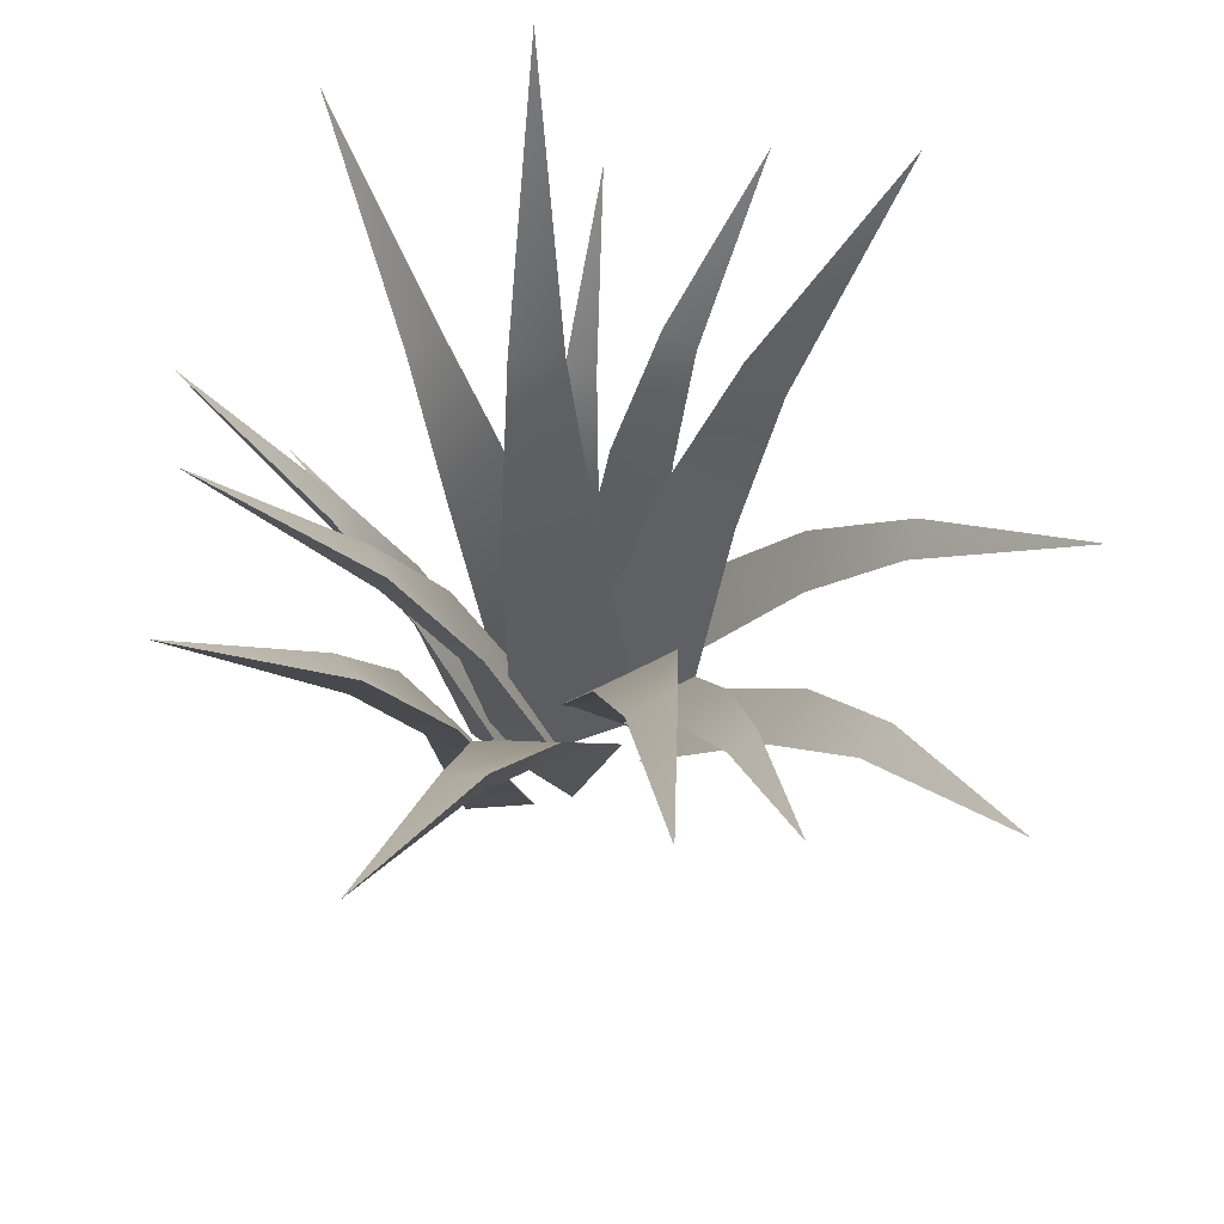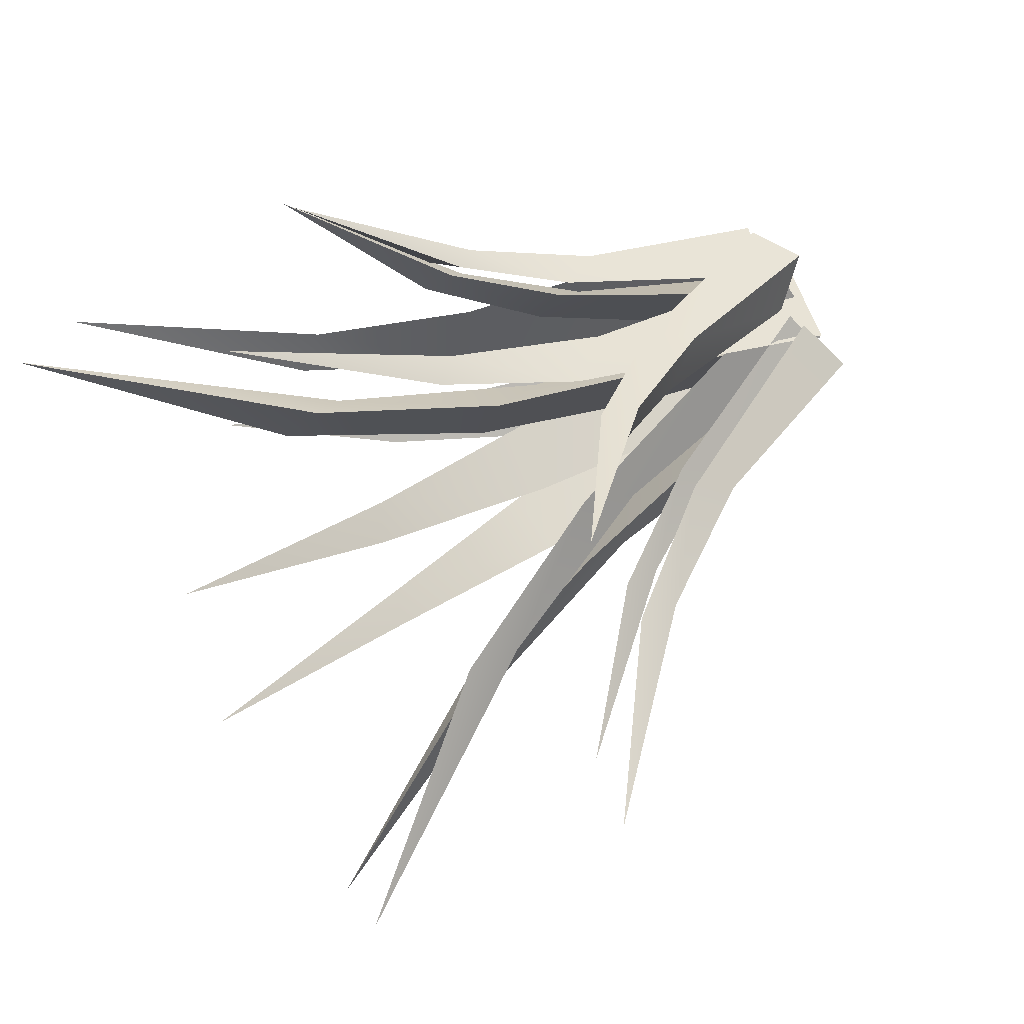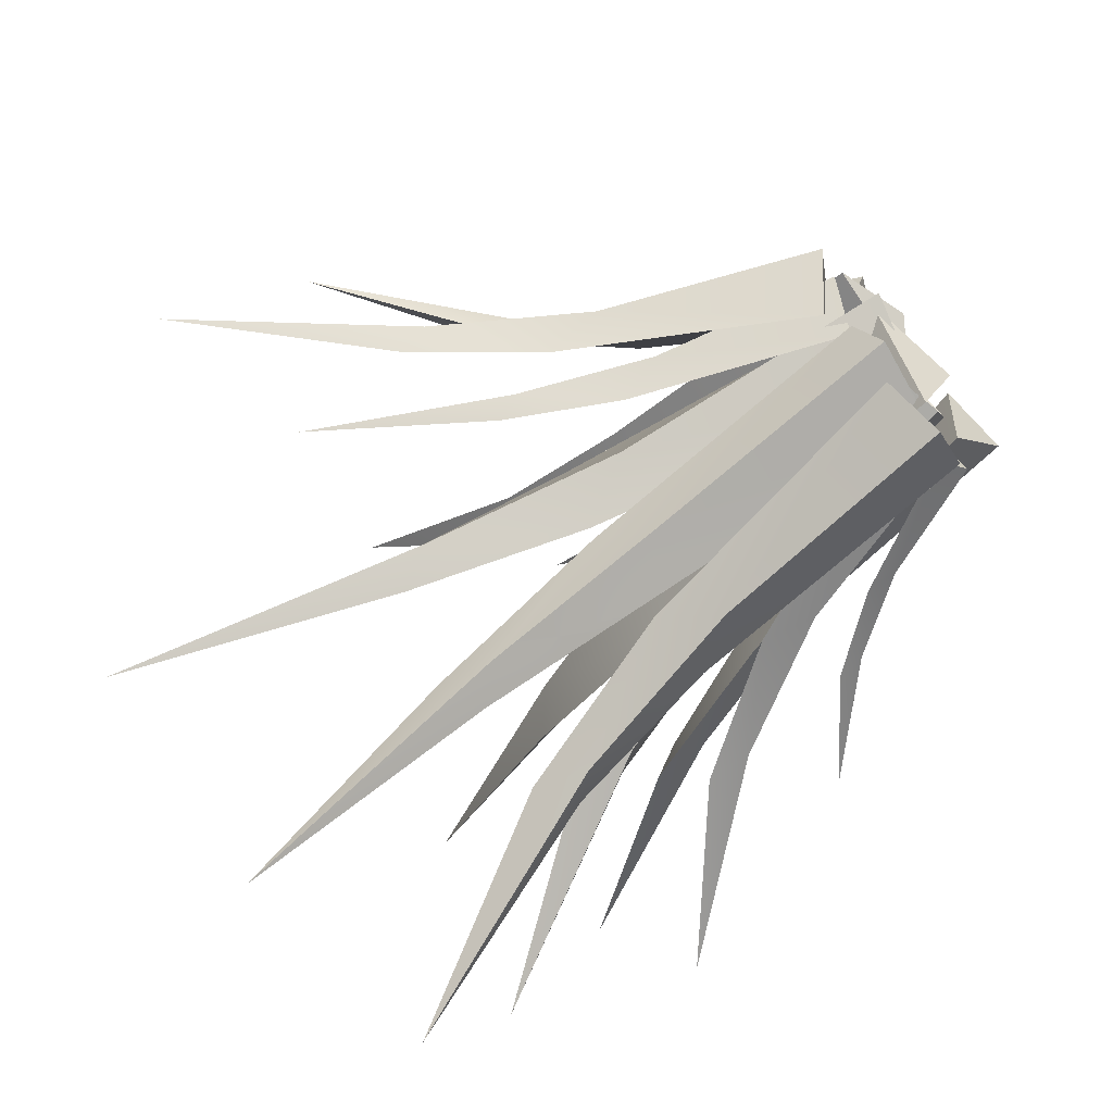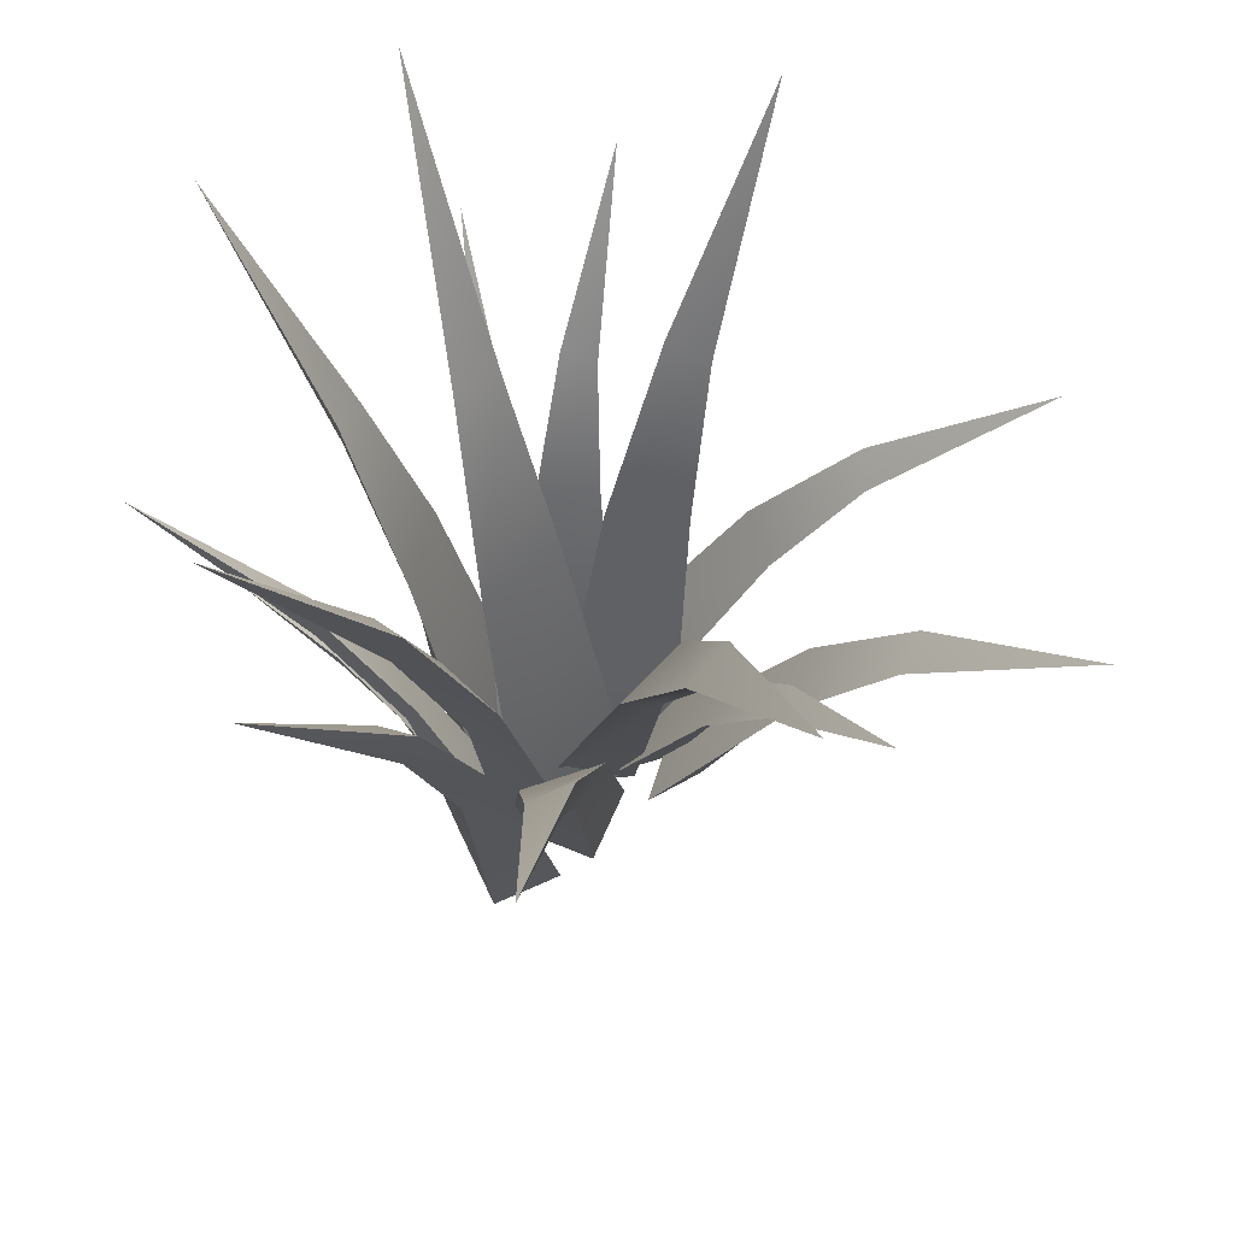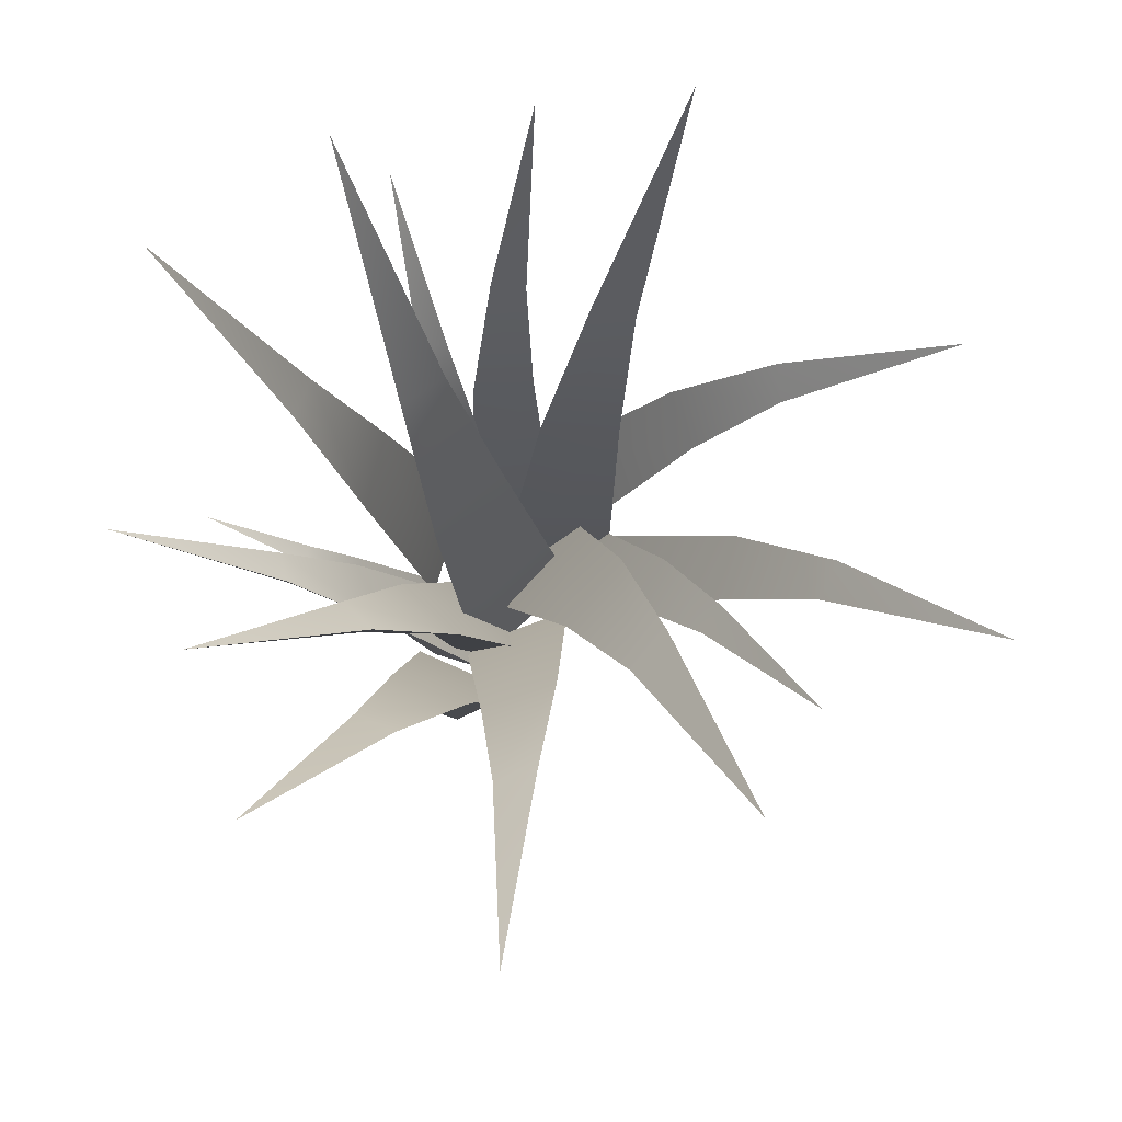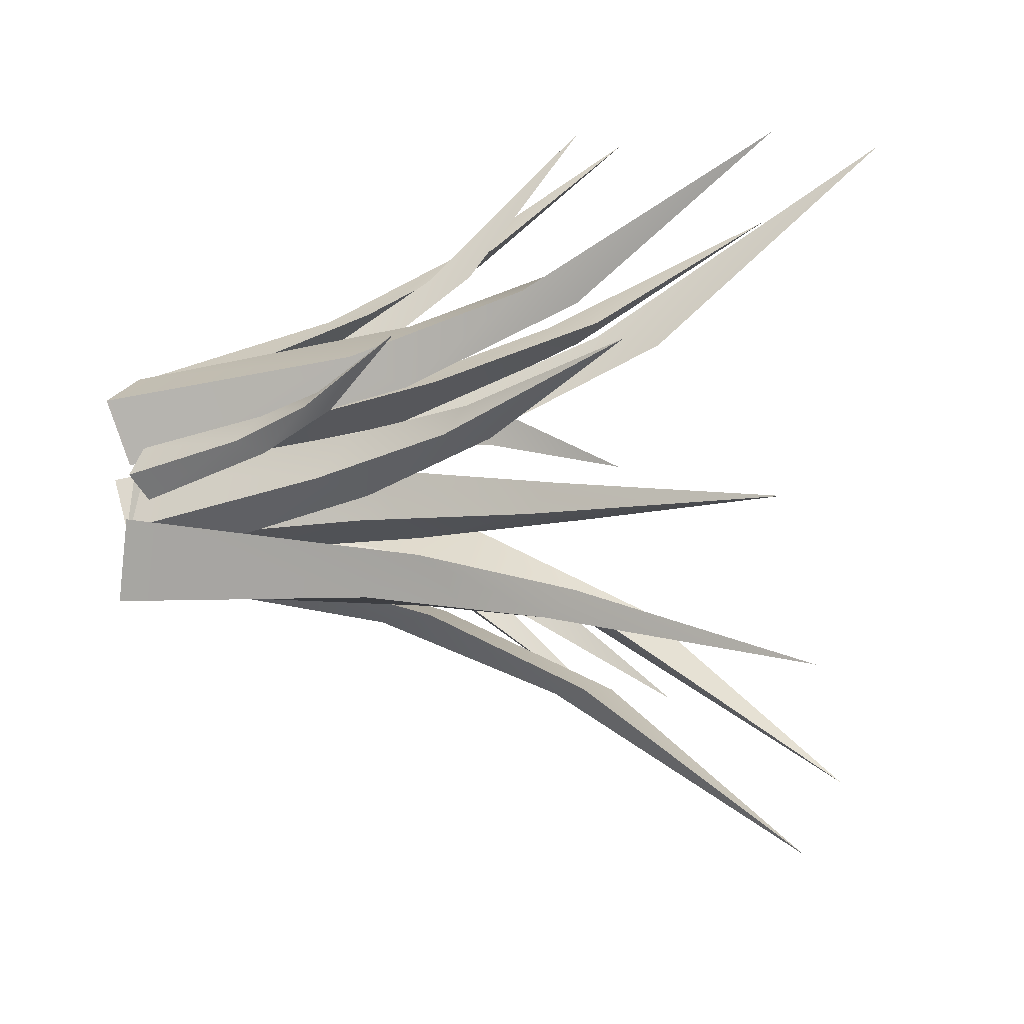
<metadata>
{"format":"obj","ext":"obj","renderer":"f3d","projection":"perspective","resolution":1024,"background":"white","views":[{"elev":68.0,"azim":-136.0,"up":"+Y"},{"elev":50.1,"azim":-121.9,"up":"+Z"},{"elev":-61.0,"azim":-49.4,"up":"+Z"},{"elev":60.8,"azim":-156.0,"up":"+Y"},{"elev":79.9,"azim":-159.4,"up":"+Y"},{"elev":-41.0,"azim":96.9,"up":"+Z"}]}
</metadata>
<code>
o GrassA
v 0.07662 -0.0387 0.07064
v 0.06718 -0.03949 -0.04177
v 0.3442 0.6322 0.06034
v 0.2025 0.4111 0.04398
v 0.2009 0.4327 0.000632
v 0.1321 0.2541 -0.02725
v 0.1407 0.2575 0.04944
v 0.2086 0.3798 0.01632
v 0.1488 0.1994 0.005717
v 0.1207 -0.05533 0.000596
v 0.08038 -0.02279 -0.03167
v 0.05605 -0.01854 -0.08079
v 0.2723 0.266 -0.09256
v 0.182 0.1773 -0.07174
v 0.176 0.1891 -0.0913
v 0.1206 0.1129 -0.08938
v 0.1384 0.1111 -0.0563
v 0.1762 0.1627 -0.085
v 0.1276 0.08413 -0.07687
v 0.08531 -0.03328 -0.07114
v 0.05885 -0.0387 -0.1072
v -0.05379 -0.03949 -0.1133
v 0.08547 0.6322 -0.3736
v 0.04977 0.4111 -0.2355
v 0.006612 0.4327 -0.2399
v -0.03047 0.2541 -0.1756
v 0.04667 0.2575 -0.1736
v 0.02322 0.3798 -0.2454
v 0.004484 0.1994 -0.1876
v -0.004461 -0.05533 -0.1605
v -0.1027 -0.01665 -0.01615
v -0.09051 -0.01913 0.08081
v -0.4896 0.4731 0.03029
v -0.317 0.3242 0.03075
v -0.3194 0.3409 0.0692
v -0.2173 0.2088 0.08338
v -0.2281 0.2123 0.01743
v -0.3133 0.2957 0.05338
v -0.2189 0.1605 0.05276
v -0.1326 -0.04397 0.04476
v -0.06546 -0.04884 0.02481
v -0.005699 -0.04976 -0.09362
v 0.2089 0.7401 0.1792
v 0.07707 0.4801 0.07561
v 0.1021 0.5054 0.03118
v 0.05041 0.2955 -0.03909
v 0.01184 0.2994 0.04304
v 0.1002 0.4432 0.05168
v 0.04687 0.2311 0.004229
v 0.02183 -0.06839 -0.01823
v 0.00394 -0.04188 -0.02897
v -0.03942 -0.03399 0.08748
v -0.3267 0.6581 -0.2194
v -0.1738 0.4357 -0.1123
v -0.1945 0.4624 -0.07086
v -0.1233 0.2778 0.009206
v -0.09616 0.2752 -0.07156
v -0.1901 0.4025 -0.08395
v -0.1196 0.2136 -0.02502
v -0.07134 -0.06109 0.02245
v 0.05132 -0.03848 -0.02302
v -0.05027 -0.03548 -0.06503
v 0.1839 0.6134 -0.254
v 0.0992 0.3996 -0.1403
v 0.06165 0.4221 -0.1581
v 0.000939 0.2496 -0.1124
v 0.07131 0.2502 -0.08563
v 0.07696 0.37 -0.1583
v 0.03516 0.1951 -0.1126
v 0.009796 -0.05272 -0.09262
v -0.09593 -0.0409 0.05779
v 0.01178 -0.03269 0.01851
v -0.05258 0.6259 0.3662
v -0.06198 0.4106 0.2069
v -0.02117 0.4358 0.1953
v -0.00203 0.2606 0.1074
v -0.07507 0.2577 0.1366
v -0.03137 0.3805 0.2032
v -0.02662 0.2016 0.1286
v -0.01434 -0.05489 0.08113
v -0.01951 -0.02159 0.09324
v 0.06033 -0.02147 0.05332
v 0.0934 0.4762 0.3504
v 0.05518 0.3178 0.2209
v 0.08746 0.3348 0.2091
v 0.08062 0.202 0.1335
v 0.0269 0.2038 0.1626
v 0.076 0.2925 0.2142
v 0.05899 0.1573 0.15
v 0.04408 -0.03945 0.1032
v 0.00722 -0.02274 0.04222
v 0.0475 -0.008913 -0.03111
v 0.2024 0.4389 0.2511
v 0.1126 0.2954 0.1489
v 0.1302 0.3165 0.125
v 0.09234 0.197 0.05142
v 0.06632 0.1893 0.1028
v 0.1268 0.275 0.1291
v 0.08742 0.151 0.06949
v 0.06316 -0.03181 0.01367
v 0.05164 -0.02812 -0.03684
v -0.01004 -0.0158 -0.1037
v 0.3126 0.483 -0.1645
v 0.1832 0.322 -0.108
v 0.1638 0.3441 -0.1343
v 0.08075 0.2111 -0.1211
v 0.1246 0.2047 -0.07652
v 0.1688 0.2993 -0.1294
v 0.09962 0.1621 -0.1097
v 0.04231 -0.03841 -0.1041
v 0.01335 -0.03801 -0.08602
v -0.07549 -0.02791 -0.01123
v -0.1648 0.6094 -0.4121
v -0.09056 0.4053 -0.2486
v -0.1263 0.4312 -0.225
v -0.1061 0.2612 -0.122
v -0.04687 0.2568 -0.1753
v -0.1171 0.3748 -0.232
v -0.08773 0.2002 -0.1465
v -0.0718 -0.05524 -0.07817
v -0.06322 -0.01934 0.002487
v -0.07362 -0.01302 0.08328
v -0.3507 0.4098 -0.08037
v -0.222 0.278 -0.03174
v -0.2307 0.2955 -0.002607
v -0.1605 0.1824 0.04075
v -0.1553 0.1797 -0.01489
v -0.2257 0.2563 -0.01056
v -0.1588 0.1396 0.0195
v -0.1019 -0.03492 0.04724
v -0.05526 -0.01522 0.07493
v 0.001854 -0.01238 0.1452
v -0.3588 0.4313 0.2864
v -0.2162 0.2975 0.2065
v -0.2 0.3148 0.2374
v -0.1069 0.1957 0.2024
v -0.1478 0.1954 0.1559
v -0.201 0.2724 0.2234
v -0.1209 0.1495 0.1807
v -0.0477 -0.0381 0.1383
f 8 4 7 9
f 4 8 3
f 3 8 5
f 1 10 9 7
f 9 10 2 6
f 3 5 4
f 6 7 4 5
f 7 6 2 1
f 10 1 2
f 6 5 8 9
f 18 14 17 19
f 14 18 13
f 13 18 15
f 11 20 19 17
f 19 20 12 16
f 13 15 14
f 16 17 14 15
f 17 16 12 11
f 20 11 12
f 16 15 18 19
f 28 24 27 29
f 24 28 23
f 23 28 25
f 21 30 29 27
f 29 30 22 26
f 23 25 24
f 26 27 24 25
f 27 26 22 21
f 30 21 22
f 26 25 28 29
f 38 34 37 39
f 34 38 33
f 33 38 35
f 31 40 39 37
f 39 40 32 36
f 33 35 34
f 36 37 34 35
f 37 36 32 31
f 40 31 32
f 36 35 38 39
f 48 44 47 49
f 44 48 43
f 43 48 45
f 41 50 49 47
f 49 50 42 46
f 43 45 44
f 46 47 44 45
f 47 46 42 41
f 50 41 42
f 46 45 48 49
f 58 54 57 59
f 54 58 53
f 53 58 55
f 51 60 59 57
f 59 60 52 56
f 53 55 54
f 56 57 54 55
f 57 56 52 51
f 60 51 52
f 56 55 58 59
f 68 64 67 69
f 64 68 63
f 63 68 65
f 61 70 69 67
f 69 70 62 66
f 63 65 64
f 66 67 64 65
f 67 66 62 61
f 70 61 62
f 66 65 68 69
f 78 74 77 79
f 74 78 73
f 73 78 75
f 71 80 79 77
f 79 80 72 76
f 73 75 74
f 76 77 74 75
f 77 76 72 71
f 80 71 72
f 76 75 78 79
f 88 84 87 89
f 84 88 83
f 83 88 85
f 81 90 89 87
f 89 90 82 86
f 83 85 84
f 86 87 84 85
f 87 86 82 81
f 90 81 82
f 86 85 88 89
f 98 94 97 99
f 94 98 93
f 93 98 95
f 91 100 99 97
f 99 100 92 96
f 93 95 94
f 96 97 94 95
f 97 96 92 91
f 100 91 92
f 96 95 98 99
f 108 104 107 109
f 104 108 103
f 103 108 105
f 101 110 109 107
f 109 110 102 106
f 103 105 104
f 106 107 104 105
f 107 106 102 101
f 110 101 102
f 106 105 108 109
f 118 114 117 119
f 114 118 113
f 113 118 115
f 111 120 119 117
f 119 120 112 116
f 113 115 114
f 116 117 114 115
f 117 116 112 111
f 120 111 112
f 116 115 118 119
f 128 124 127 129
f 124 128 123
f 123 128 125
f 121 130 129 127
f 129 130 122 126
f 123 125 124
f 126 127 124 125
f 127 126 122 121
f 130 121 122
f 126 125 128 129
f 138 134 137 139
f 134 138 133
f 133 138 135
f 131 140 139 137
f 139 140 132 136
f 133 135 134
f 136 137 134 135
f 137 136 132 131
f 140 131 132
f 136 135 138 139

</code>
